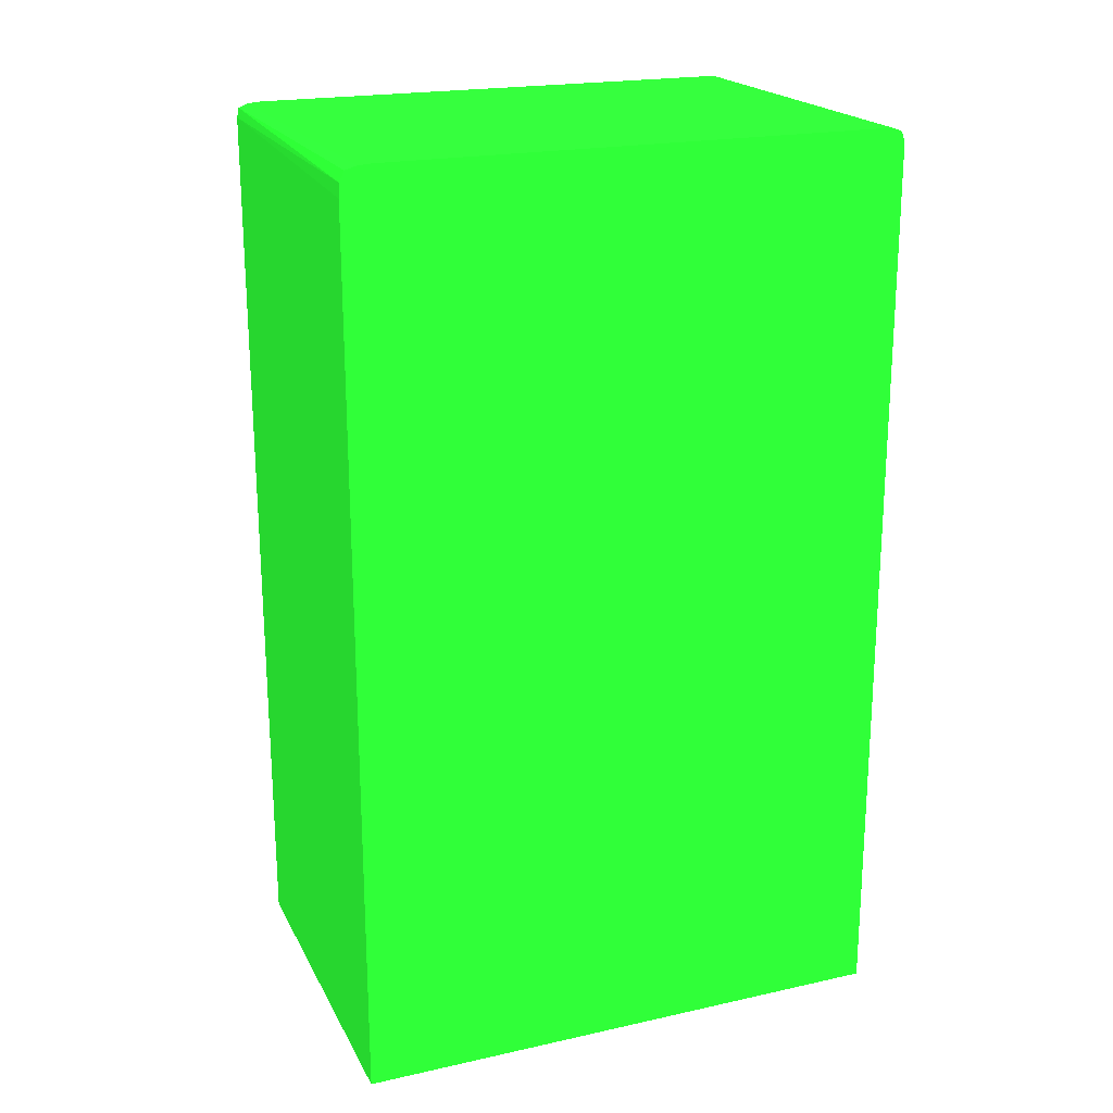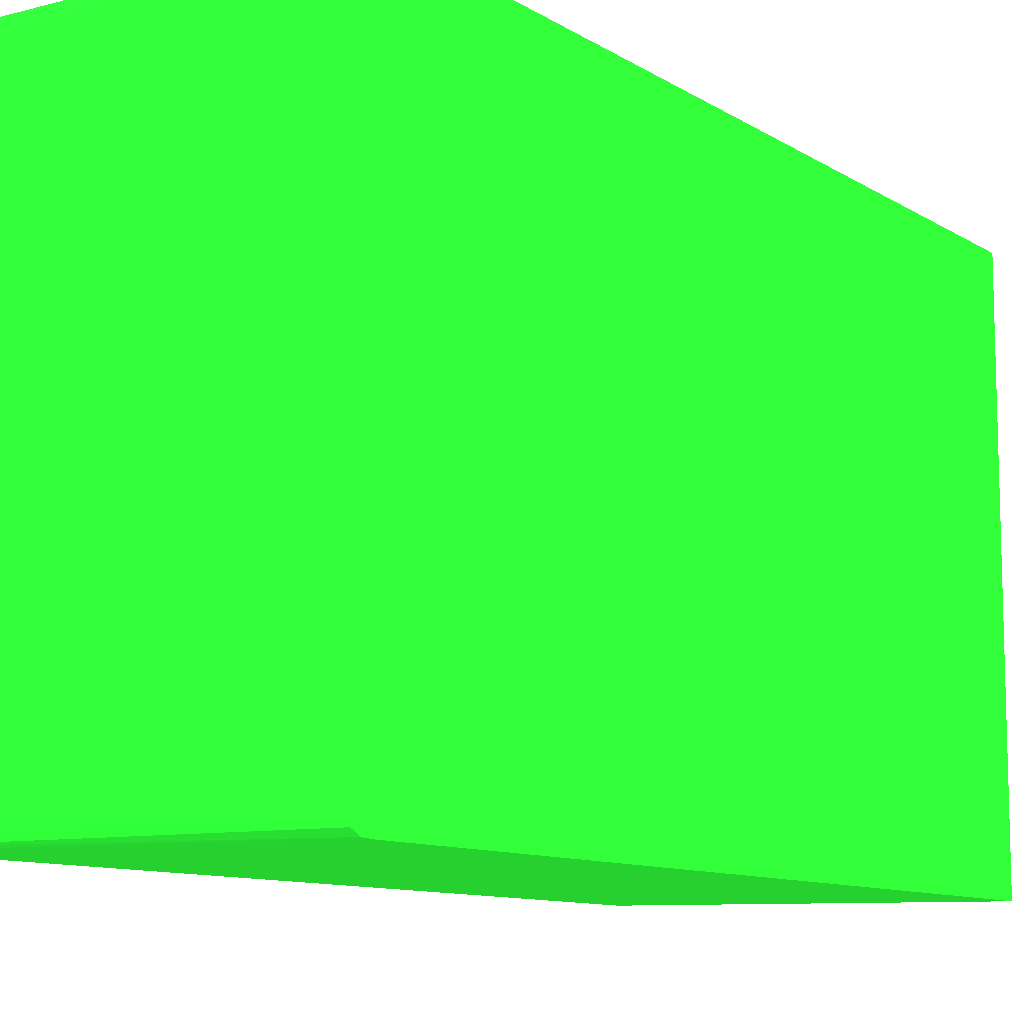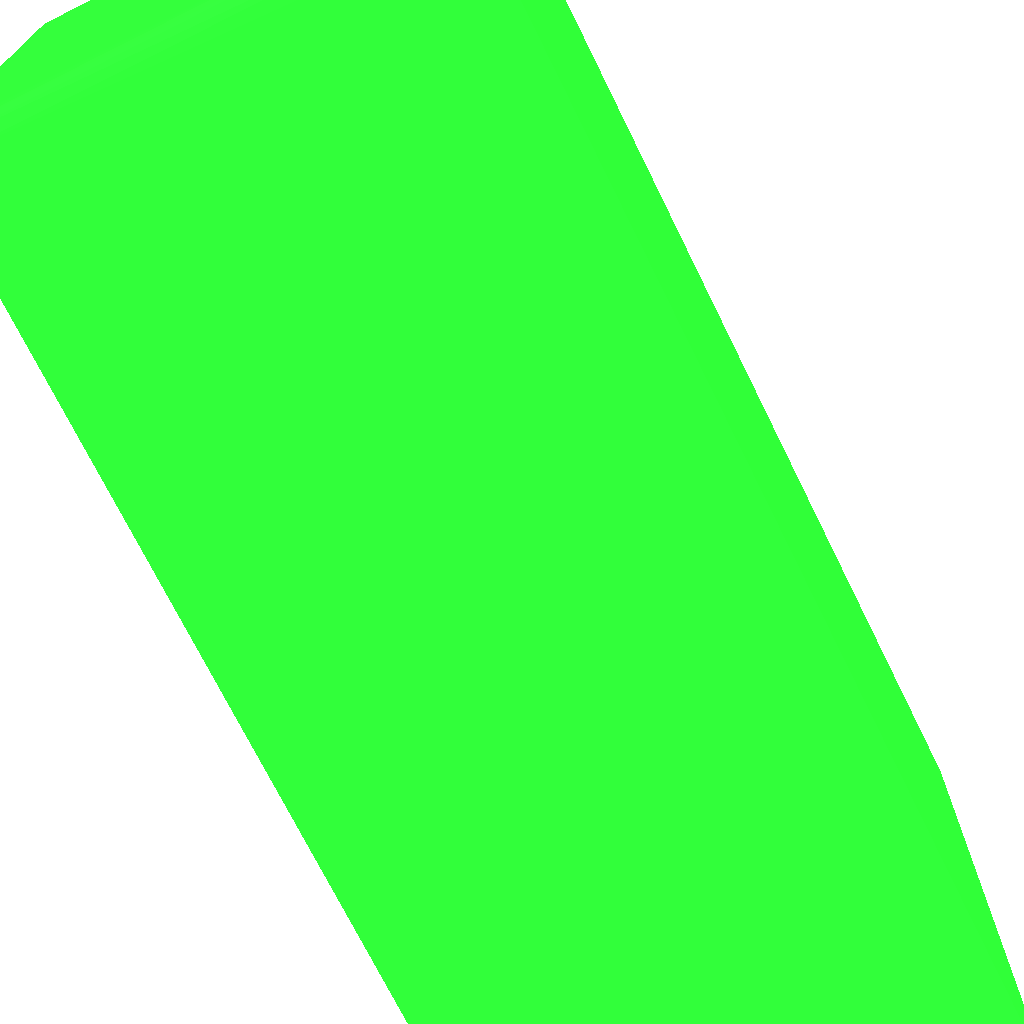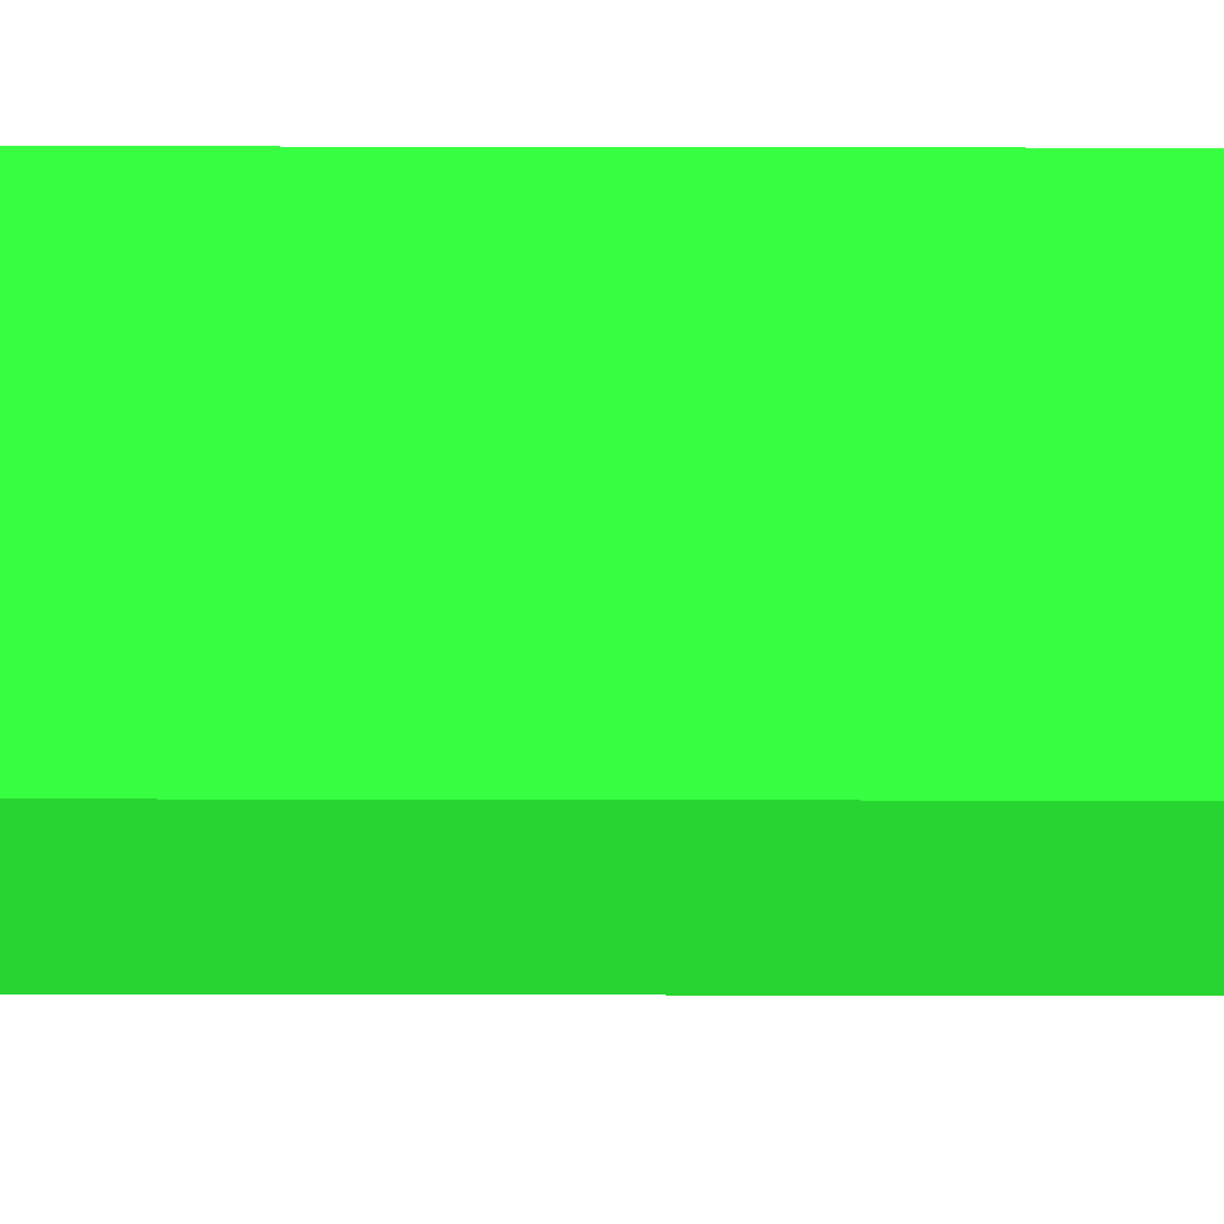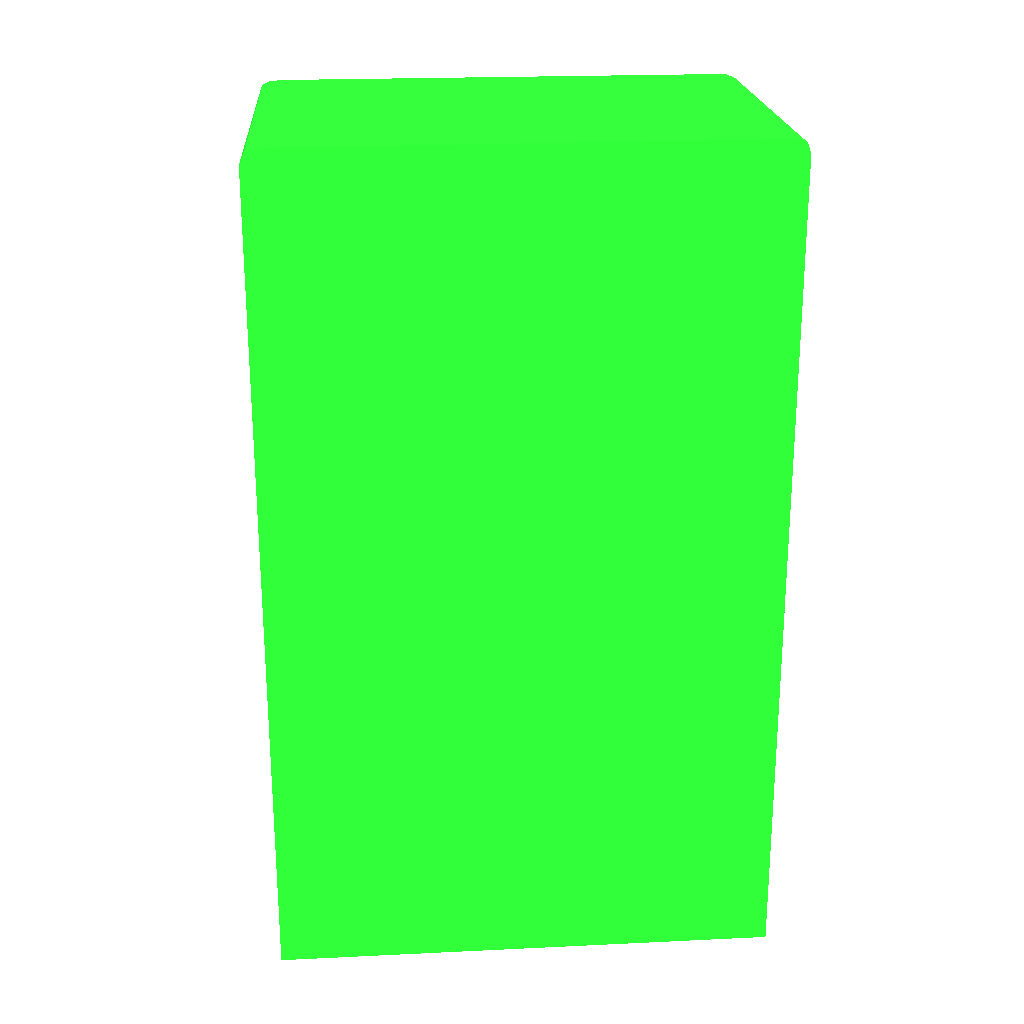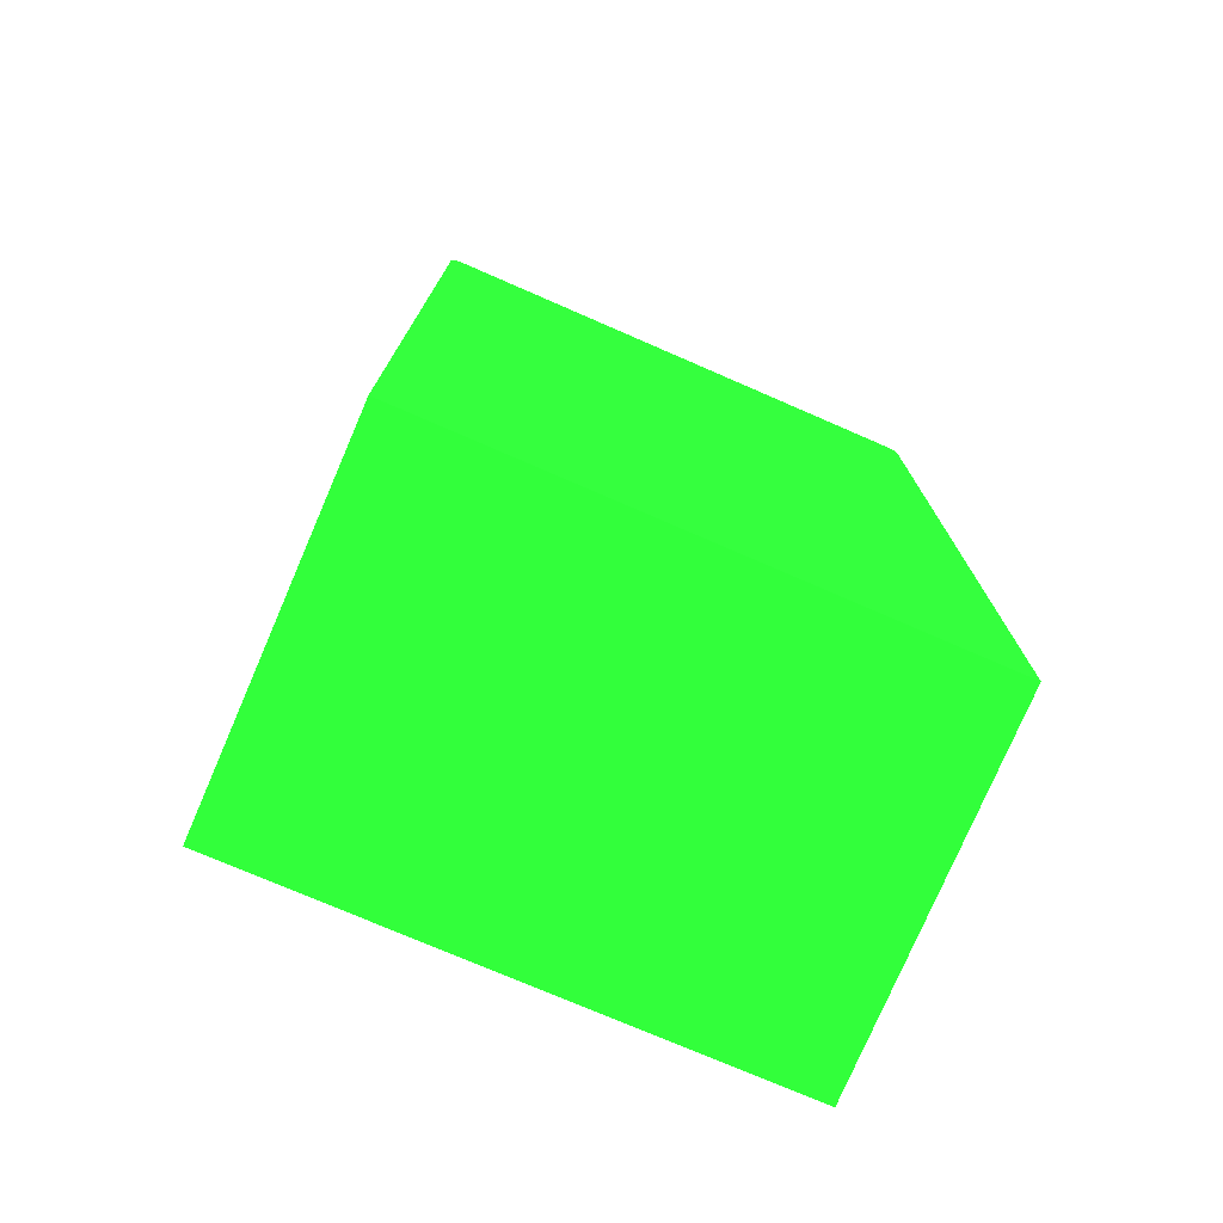
<metadata>
{"format":"obj","ext":"obj","renderer":"f3d","projection":"perspective","resolution":1024,"background":"white","views":[{"elev":20.6,"azim":-111.9,"up":"+Y"},{"elev":-10.3,"azim":-146.4,"up":"+Z"},{"elev":-72.2,"azim":-153.7,"up":"+Z"},{"elev":72.8,"azim":90.1,"up":"+Z"},{"elev":22.1,"azim":-94.7,"up":"+Y"},{"elev":-75.1,"azim":66.5,"up":"+Y"}]}
</metadata>
<code>
v 6.42e-06 0.0398 0.04022 0.1176 0.6392 0.1412
v 6.42e-06 0.03996 0.04016 0.1176 0.6392 0.1412
v -0.01113 0.0398 0.04022 0.1176 0.6392 0.1412
v 6.42e-06 0.01348 0.04022 0.1176 0.6392 0.1412
v 6.42e-06 0.04011 0.04011 0.1176 0.6392 0.1412
v -0.01113 0.04011 0.04011 0.1176 0.6392 0.1412
v -0.01113 0.04001 0.04014 0.1176 0.6392 0.1412
v -0.01113 0.01348 0.04022 0.1176 0.6392 0.1412
v 6.42e-06 0.01348 0.02428 0.1176 0.6392 0.1412
v 6.42e-06 0.04022 0.0398 0.1176 0.6392 0.1412
v -0.01113 0.04022 0.0398 0.1176 0.6392 0.1412
v -0.01113 0.01348 0.0241 0.1176 0.6392 0.1412
v 6.42e-06 0.0398 0.02428 0.1176 0.6392 0.1412
v 6.42e-06 0.04022 0.025 0.1176 0.6392 0.1412
v -0.01113 0.04022 0.025 0.1176 0.6392 0.1412
v -0.01113 0.0394 0.0241 0.1176 0.6392 0.1412
v -0.01113 0.0398 0.02412 0.1176 0.6392 0.1412
v 6.42e-06 0.03993 0.02431 0.1176 0.6392 0.1412
v 6.42e-06 0.04019 0.0246 0.1176 0.6392 0.1412
v -0.01113 0.04019 0.0246 0.1176 0.6392 0.1412
v -0.01113 0.04009 0.02427 0.1176 0.6392 0.1412
v 6.42e-06 0.04008 0.02434 0.1176 0.6392 0.1412
f 1 2 3
f 1 3 8
f 1 8 4
f 1 4 9
f 1 9 13
f 1 13 18
f 1 18 22
f 1 22 19
f 1 19 14
f 1 14 10
f 1 10 5
f 1 5 2
f 2 5 6
f 2 6 7
f 2 7 3
f 3 7 6
f 3 6 11
f 3 11 15
f 3 15 20
f 3 20 21
f 3 21 17
f 3 17 16
f 3 16 12
f 3 12 8
f 4 8 12
f 4 12 9
f 5 10 11
f 5 11 6
f 9 12 16
f 9 16 13
f 10 14 15
f 10 15 11
f 13 16 17
f 13 17 18
f 14 19 20
f 14 20 15
f 17 21 22
f 17 22 18
f 19 22 21
f 19 21 20

</code>
